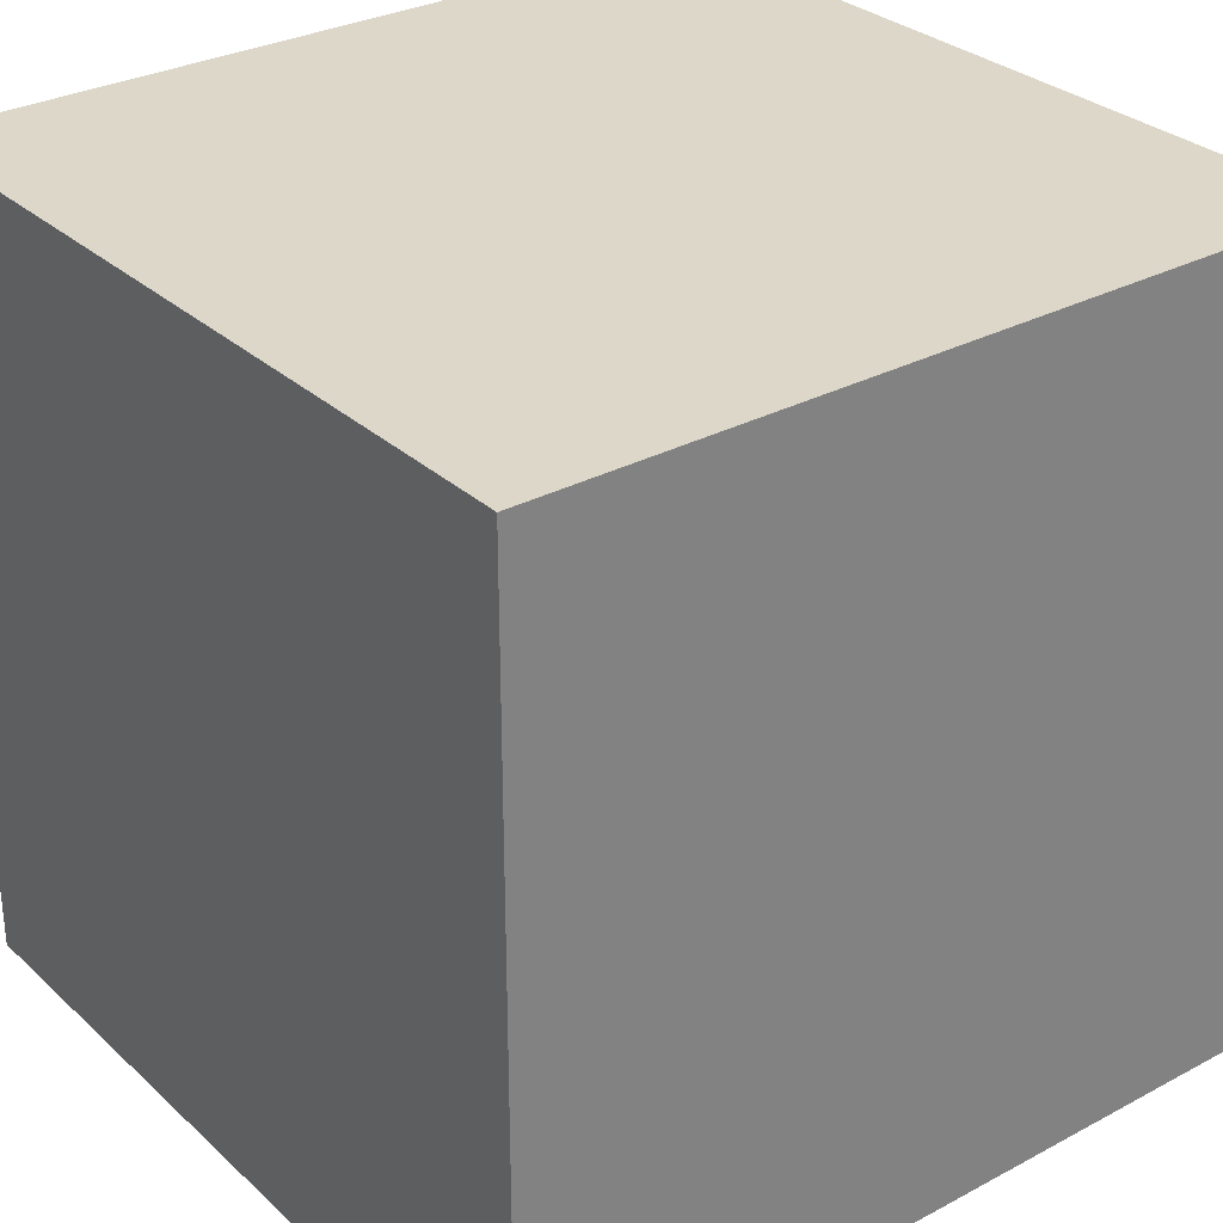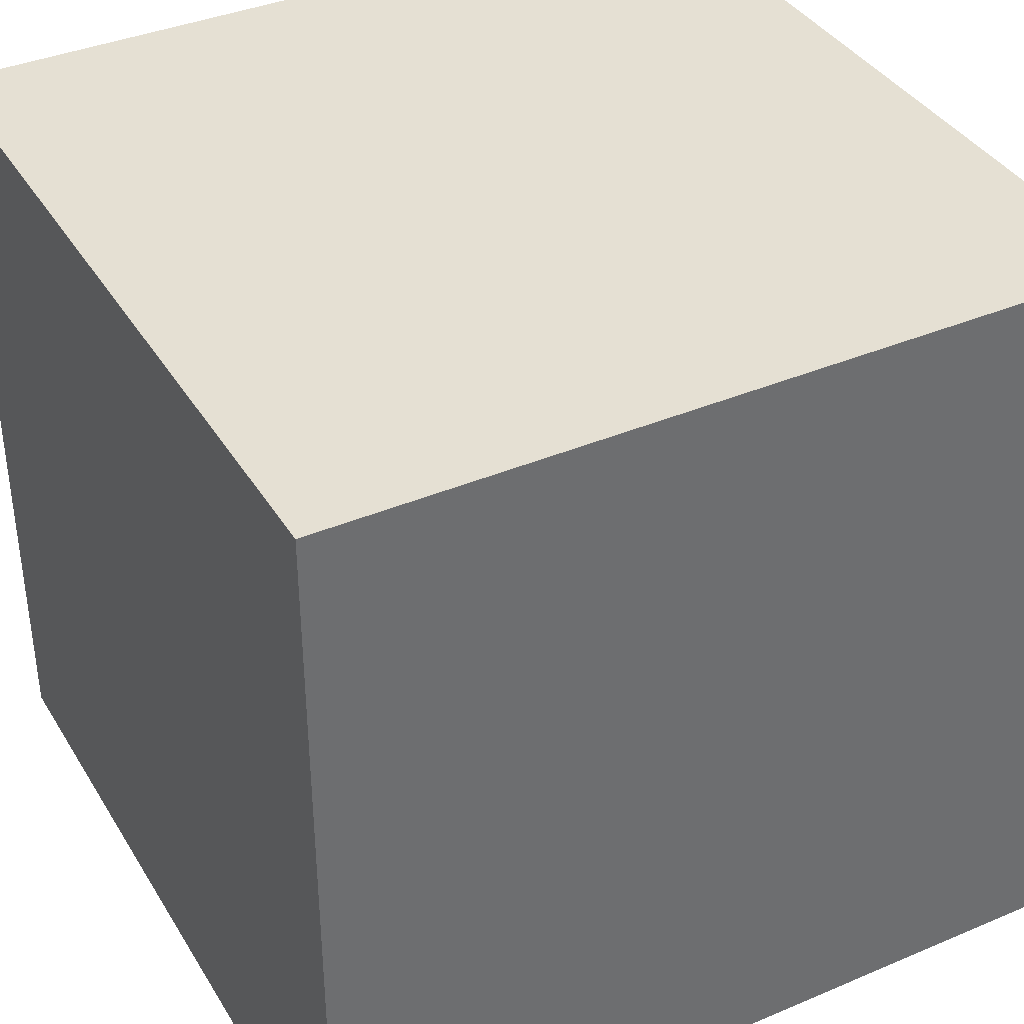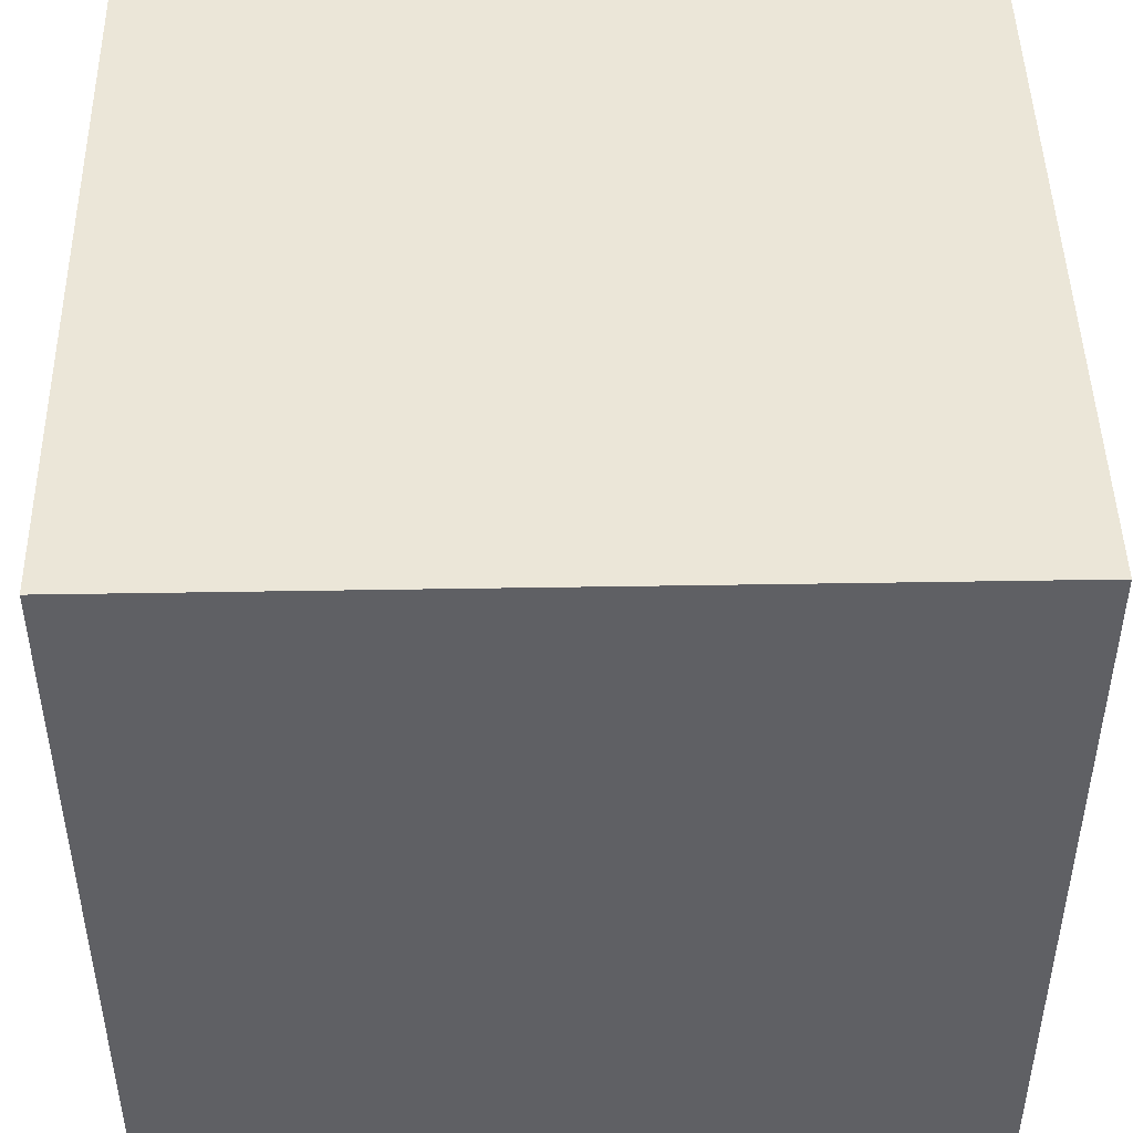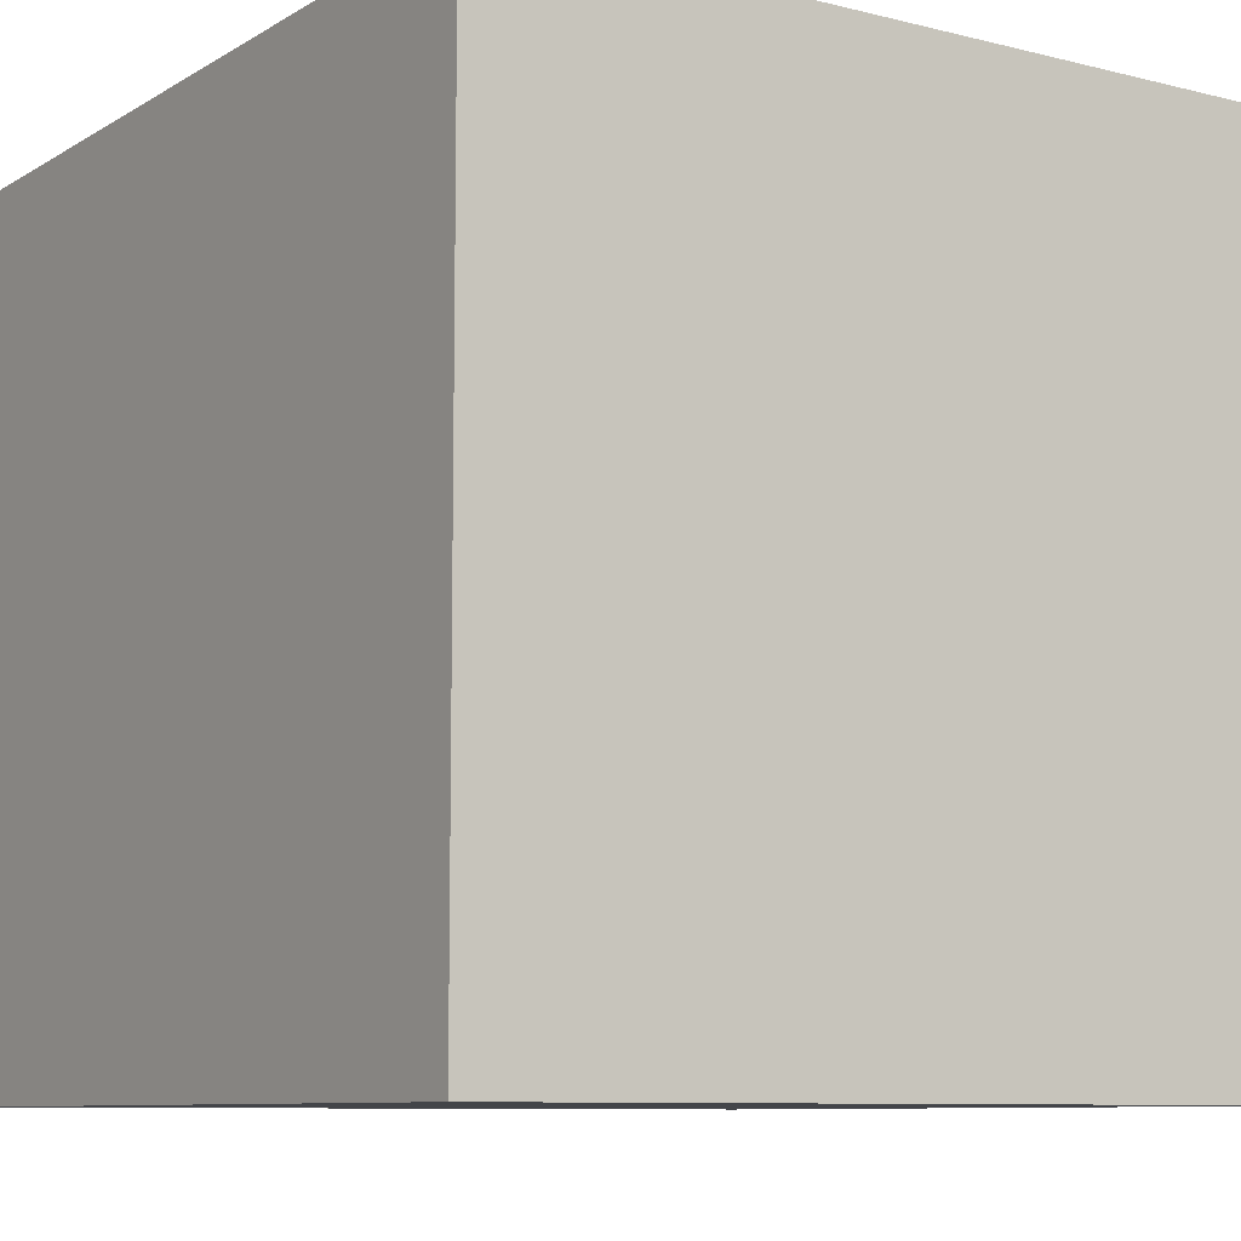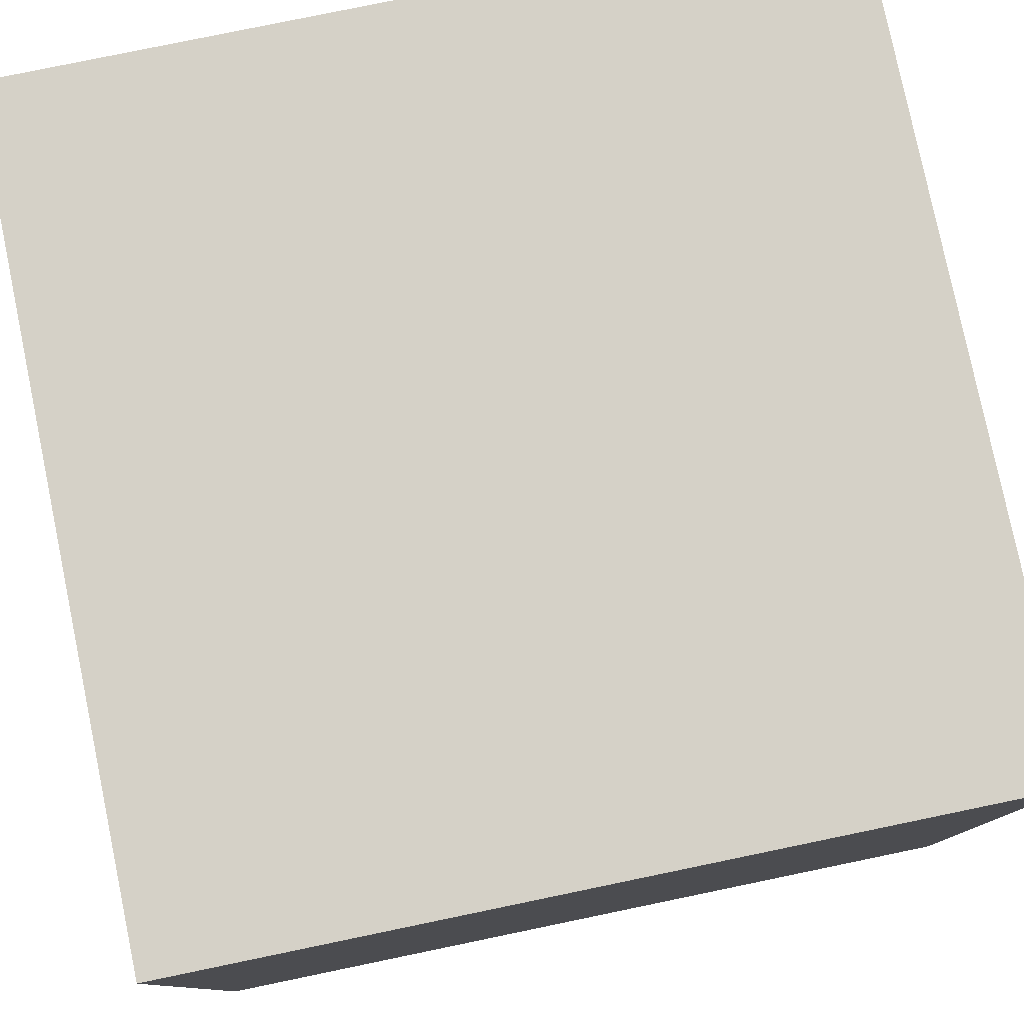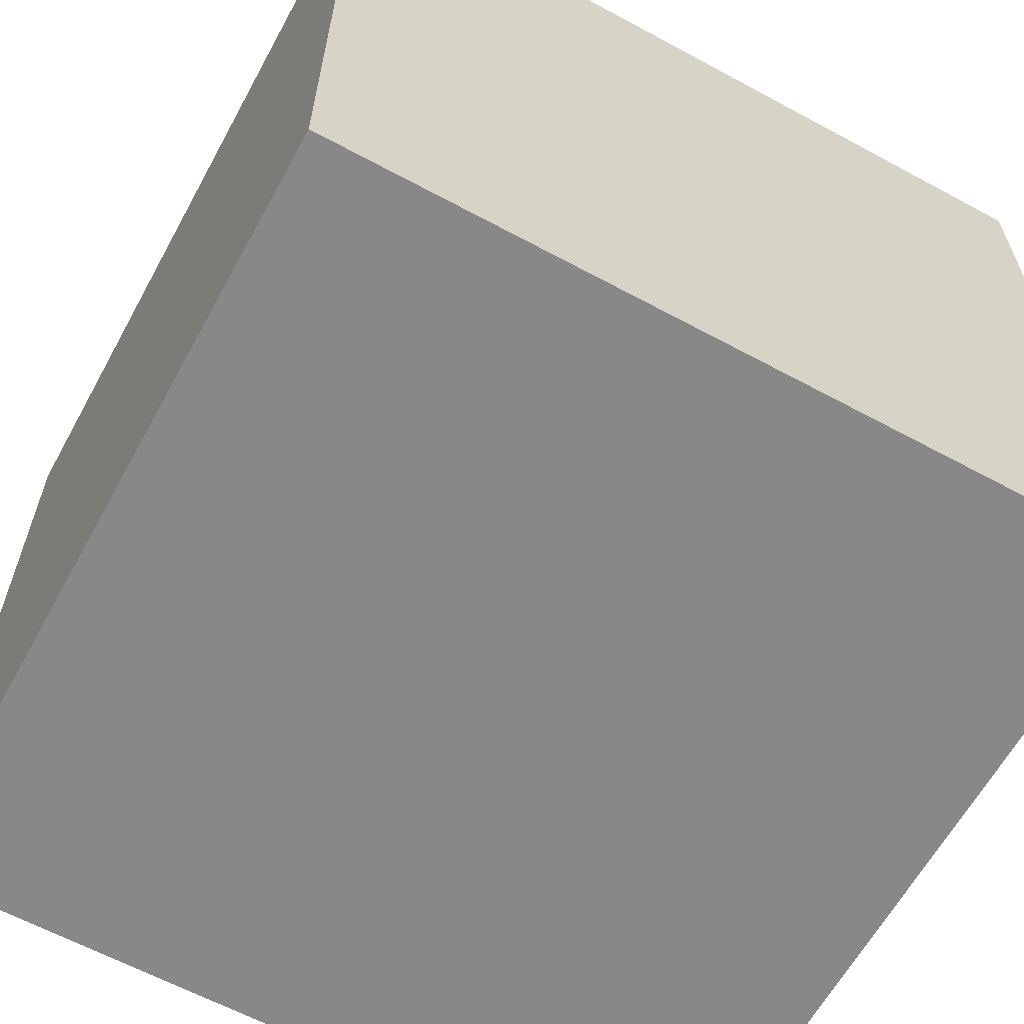
<metadata>
{"format":"obj","ext":"obj","renderer":"f3d","projection":"perspective","resolution":1024,"background":"white","views":[{"elev":30.3,"azim":-127.7,"up":"+Y"},{"elev":38.2,"azim":151.8,"up":"+Y"},{"elev":46.5,"azim":-1.1,"up":"+Z"},{"elev":-8.9,"azim":-33.7,"up":"+Y"},{"elev":79.3,"azim":168.3,"up":"+Y"},{"elev":-62.7,"azim":61.3,"up":"+Y"}]}
</metadata>
<code>
o Cube
v 0.5 0.5 -0.5
v 0.5 -0.5 -0.5
v 0.5 0.5 0.5
v 0.5 -0.5 0.5
v -0.5 0.5 -0.5
v -0.5 -0.5 -0.5
v -0.5 0.5 0.5
v -0.5 -0.5 0.5
f 5 3 1
f 3 8 4
f 7 6 8
f 2 8 6
f 1 4 2
f 5 2 6
f 5 7 3
f 3 7 8
f 7 5 6
f 2 4 8
f 1 3 4
f 5 1 2

</code>
